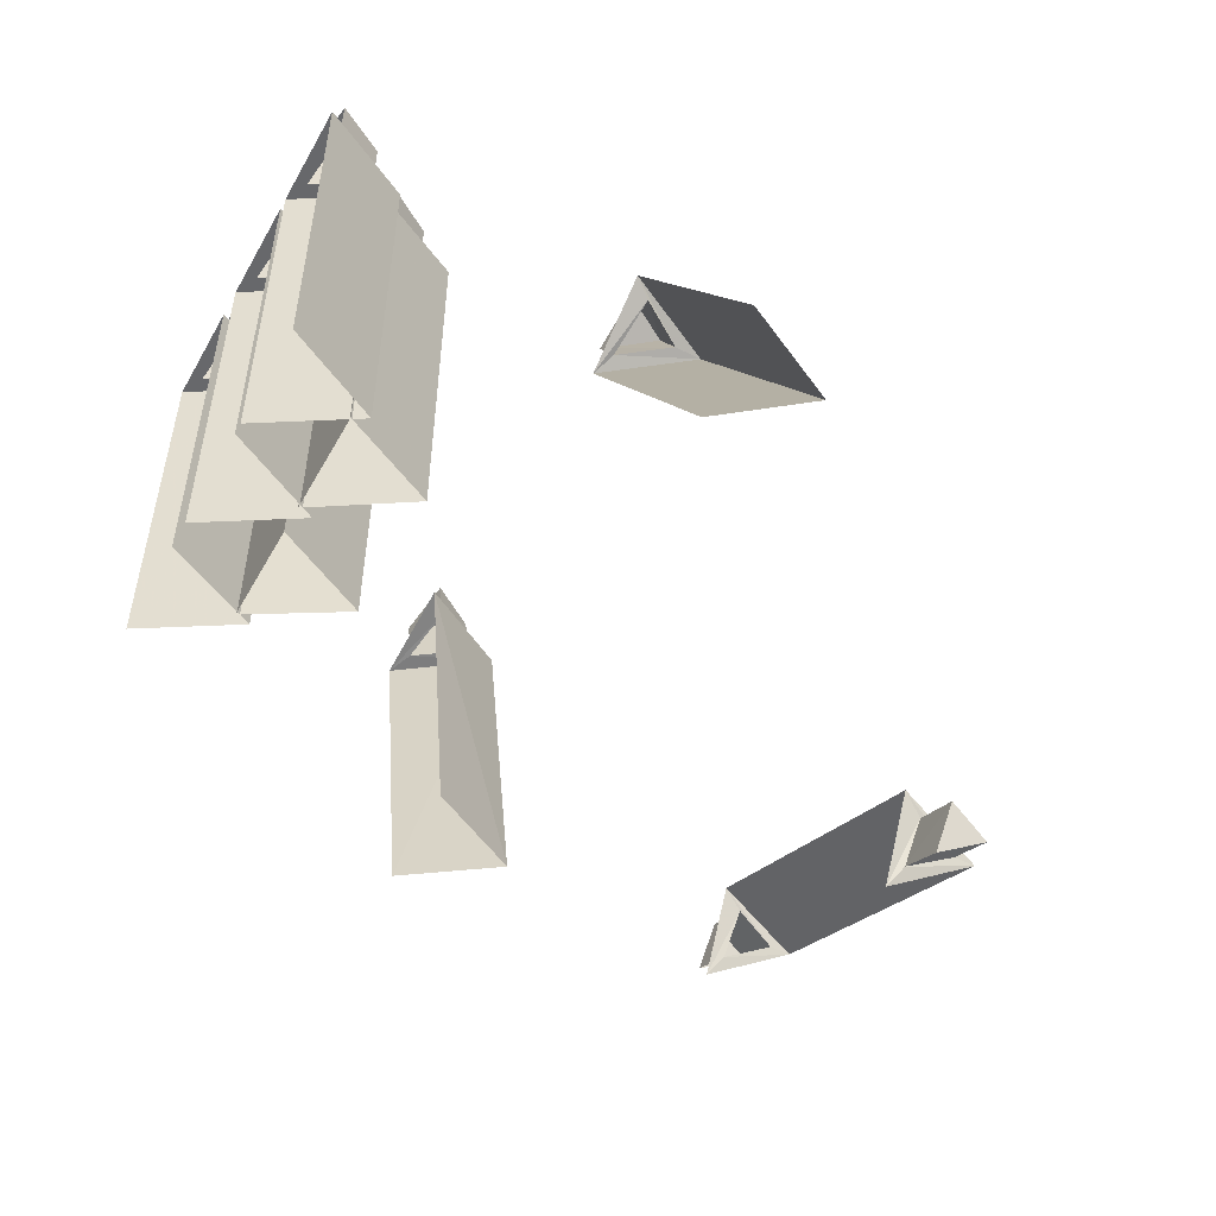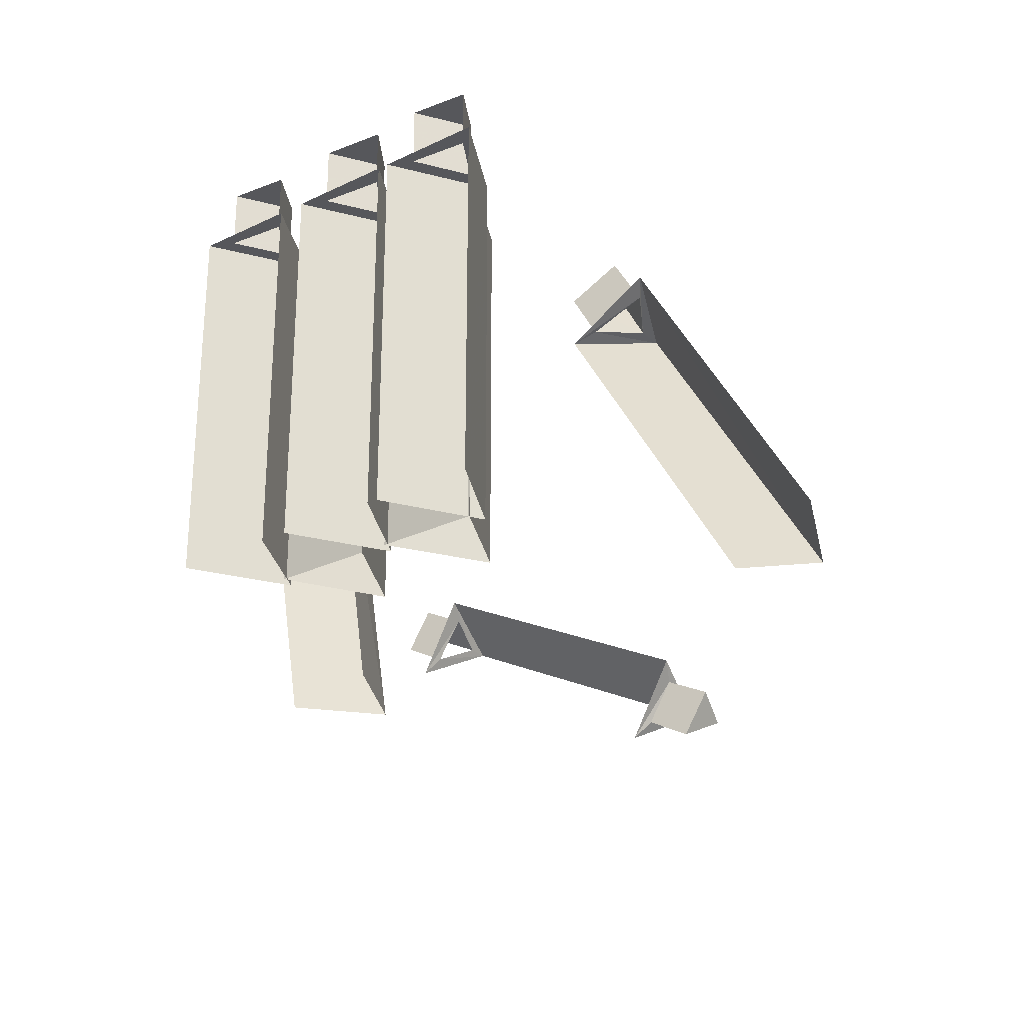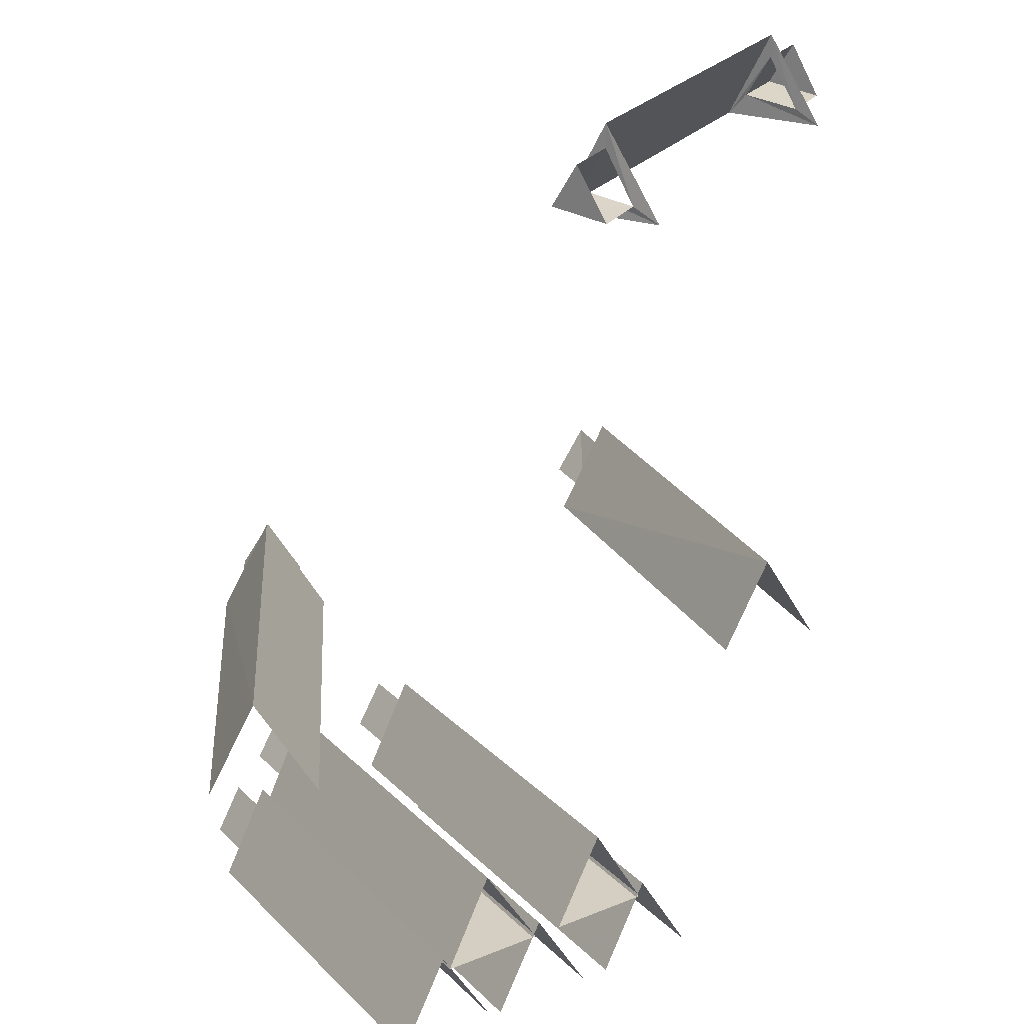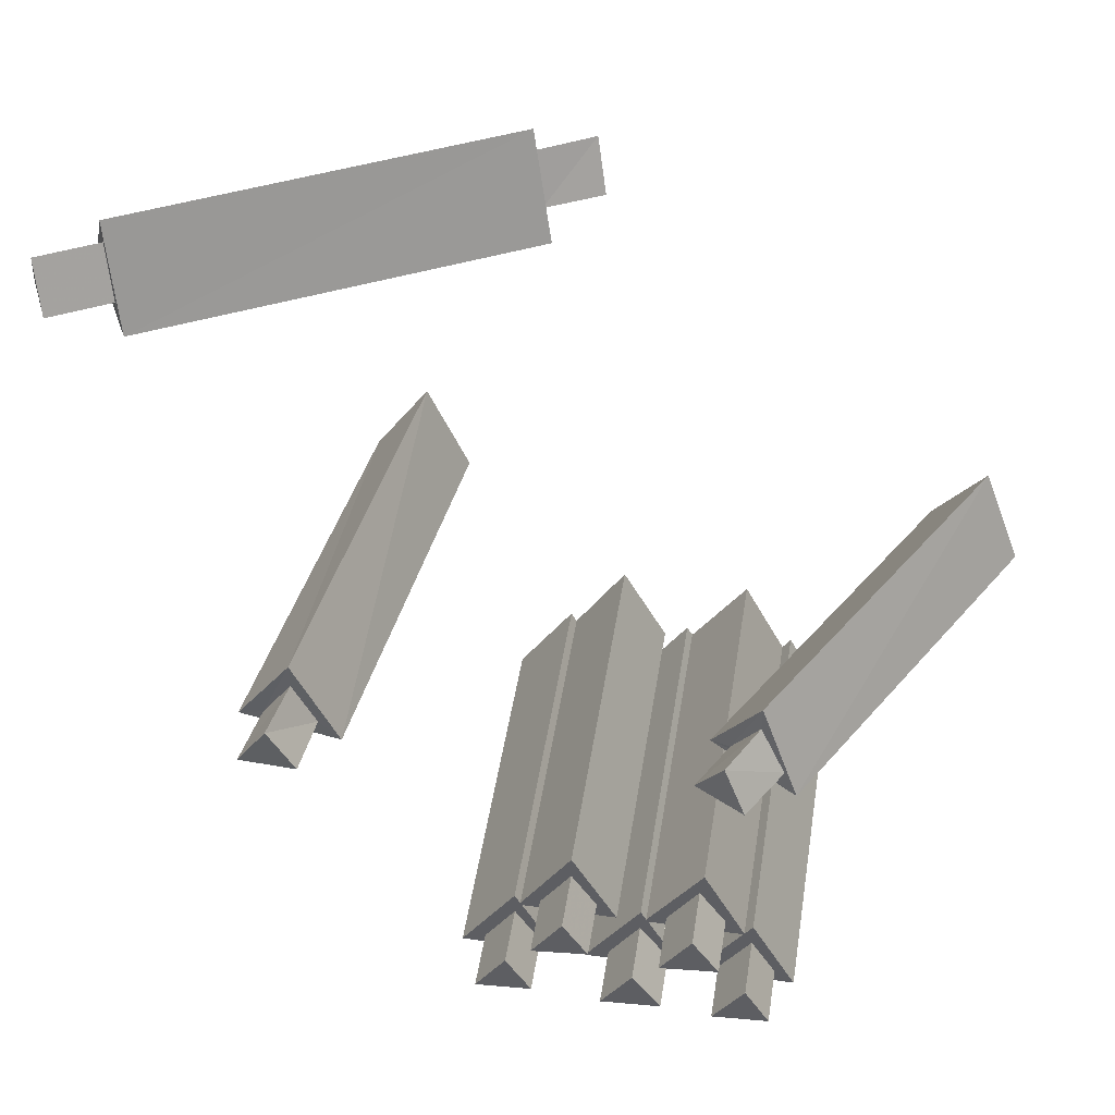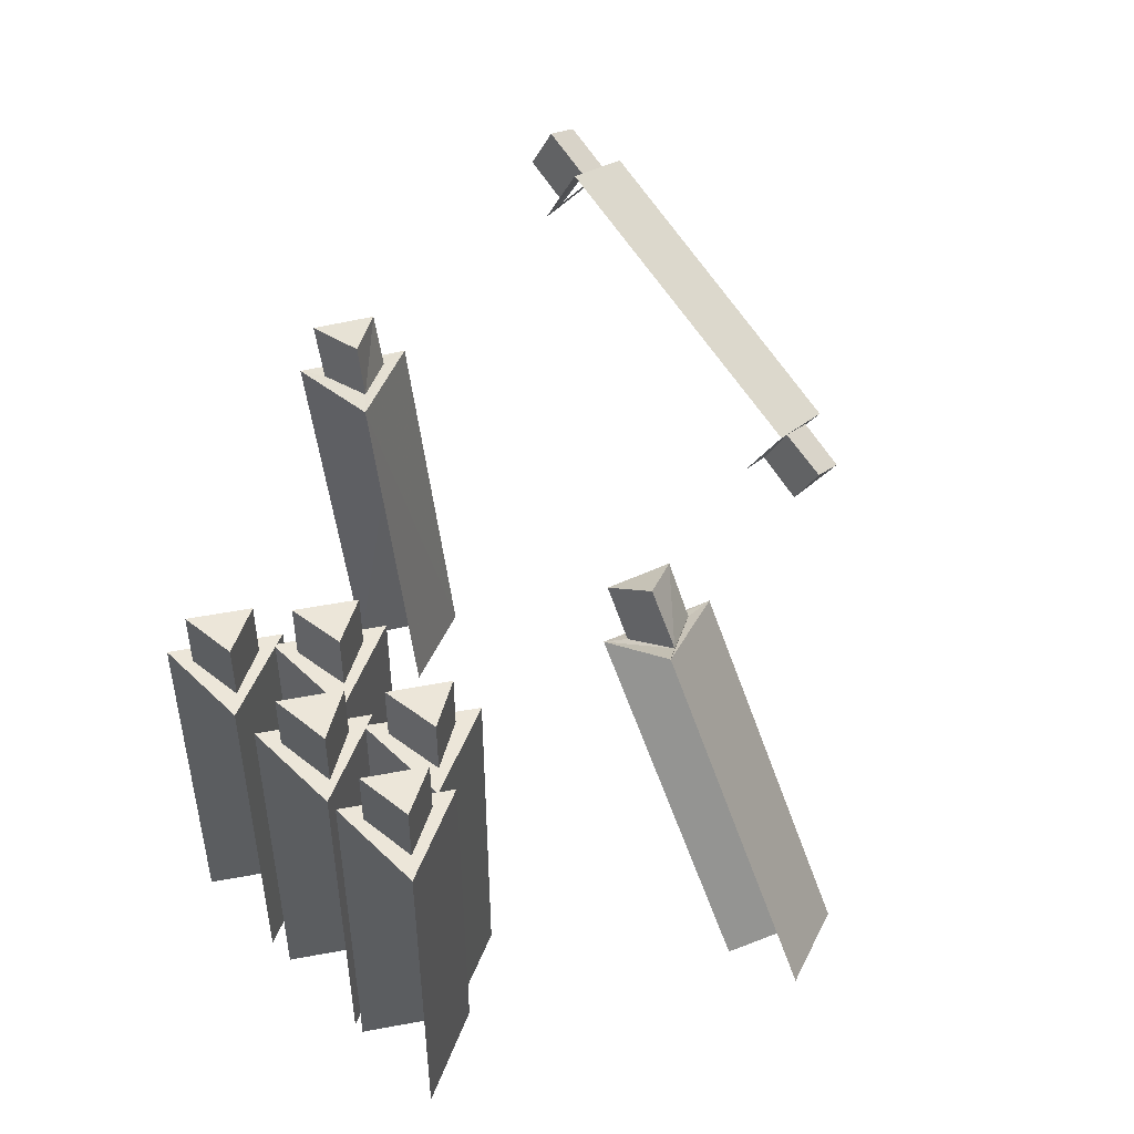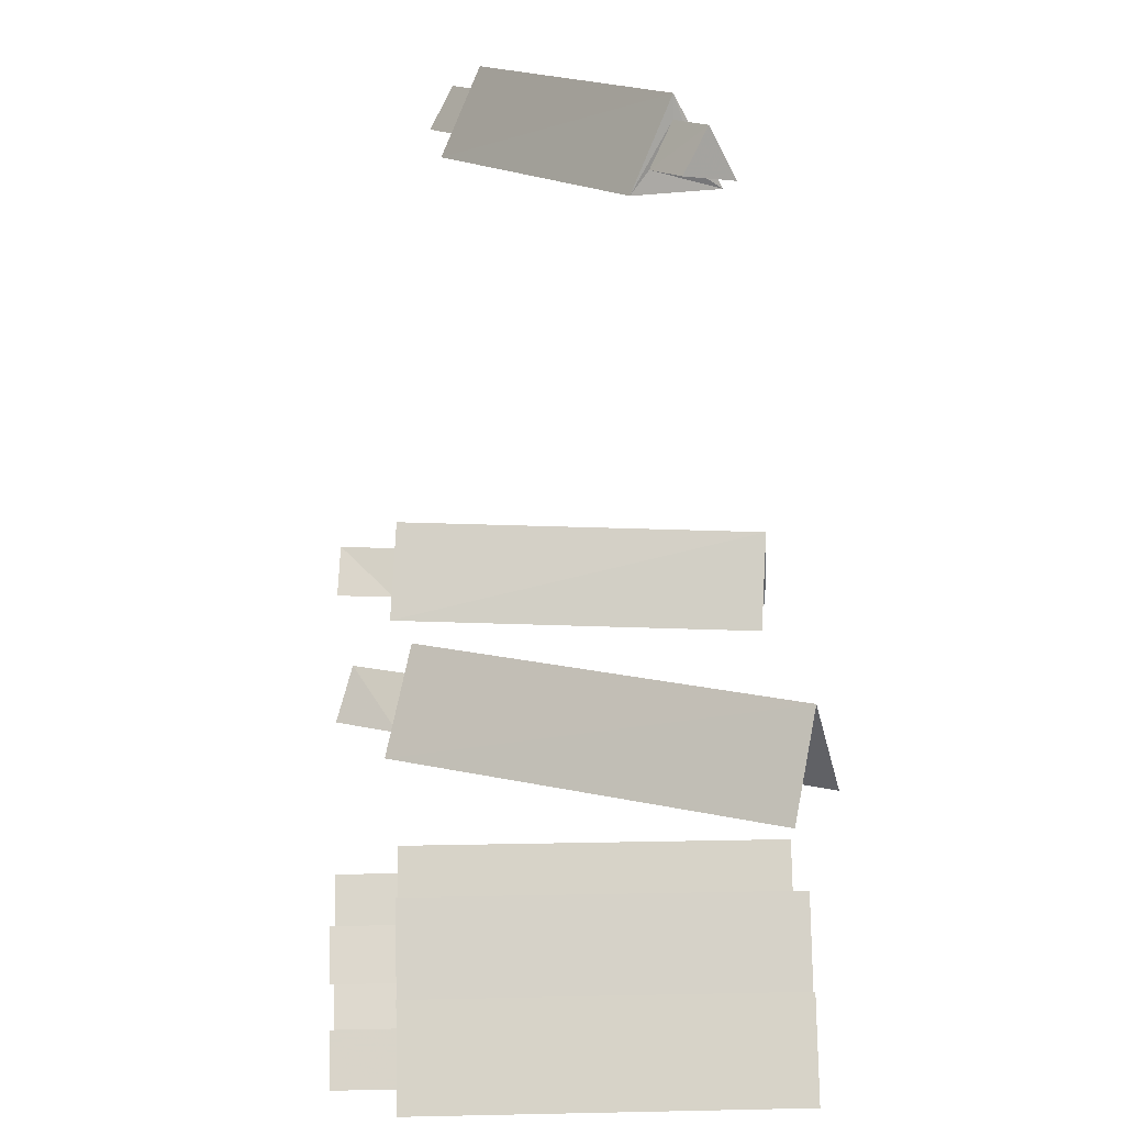
<metadata>
{"format":"obj","ext":"obj","renderer":"f3d","projection":"perspective","resolution":1024,"background":"white","views":[{"elev":-52.5,"azim":61.2,"up":"+Z"},{"elev":-27.1,"azim":36.6,"up":"+Z"},{"elev":25.4,"azim":146.7,"up":"+Y"},{"elev":48.9,"azim":9.0,"up":"+Y"},{"elev":48.9,"azim":46.8,"up":"+Z"},{"elev":14.7,"azim":87.3,"up":"+Y"}]}
</metadata>
<code>
g Object
v -0.8086 0.7461 0.082
v -0.7773 0.8555 0.1406
v -0.7773 0.9063 0.1406
v -0.8359 0.7148 0.0352
v -0.7539 0.7617 0.1914
v -0.7344 0.7148 0.2266
v -0.8906 0.8555 0.1992
v -0.8672 0.7617 0.25
v -0.918 0.7461 0.1406
v -0.918 0.7461 0.1406
v -0.0273 0.7148 -0.1328
v -0.1328 0.7148 -0.3242
v -0.0742 0.9063 -0.2188
v -0.1016 0.7461 -0.2773
v -0.0742 0.8555 -0.2188
v -0.0508 0.7617 -0.1719
v 0.0039 0.7461 -0.3359
v 0.0352 0.8555 -0.2773
v 0.0586 0.7617 -0.2266
v 0.0039 0.7461 -0.3359
v 0.3906 -0.2031 0.2617
v 0.4492 -0.0938 0.293
v 0.4492 -0.0352 0.293
v 0.3477 -0.2266 0.2344
v 0.5039 -0.1875 0.3203
v 0.5313 -0.2266 0.3438
v 0.3906 -0.0938 0.4023
v 0.4375 -0.1875 0.4336
v 0.332 -0.2031 0.3672
v 0.332 -0.2031 0.3672
v 0.9258 -0.2266 -0.3477
v 0.7422 -0.2266 -0.4492
v 0.8438 -0.0352 -0.3906
v -0.5391 -0.2031 0.3203
v -0.4727 -0.0938 0.332
v -0.4727 -0.0352 0.332
v -0.5938 -0.2266 0.3125
v -0.4219 -0.1875 0.3398
v -0.375 -0.2266 0.3477
v -0.4961 -0.0938 0.4531
v -0.4375 -0.1875 0.4609
v -0.5625 -0.2031 0.4453
v -0.5625 -0.2031 0.4453
v -0.2578 -0.2266 -0.4336
v -0.4648 -0.2266 -0.4648
v -0.3477 -0.0352 -0.4492
v 0.0195 -0.7305 0.332
v 0.0859 -0.6211 0.332
v 0.0859 -0.5625 0.332
v -0.0273 -0.7539 0.332
v 0.1406 -0.7148 0.332
v 0.1836 -0.7539 0.332
v 0.0859 -0.6211 0.457
v 0.1406 -0.7148 0.457
v 0.0195 -0.7305 0.457
v 0.0195 -0.7305 0.457
v 0.1836 -0.7539 -0.457
v -0.0273 -0.7539 -0.457
v 0.0859 -0.5625 -0.457
v 0.2891 -0.7305 0.332
v 0.3555 -0.6211 0.332
v 0.3633 -0.5625 0.332
v 0.2422 -0.7539 0.332
v 0.4141 -0.7148 0.332
v 0.457 -0.7539 0.332
v 0.3555 -0.6211 0.457
v 0.4141 -0.7148 0.457
v 0.2891 -0.7305 0.457
v 0.2891 -0.7305 0.457
v 0.457 -0.7539 -0.457
v 0.2422 -0.7539 -0.457
v 0.3633 -0.5625 -0.457
v 0.4063 -0.8906 0.332
v 0.4727 -0.7813 0.332
v 0.4727 -0.7227 0.332
v 0.3555 -0.9141 0.332
v 0.5273 -0.8789 0.332
v 0.5703 -0.9141 0.332
v 0.4727 -0.7813 0.457
v 0.5273 -0.8789 0.457
v 0.4063 -0.8906 0.457
v 0.5703 -0.9141 -0.457
v 0.3555 -0.9141 -0.457
v 0.4727 -0.7227 -0.457
v 0.168 -0.8906 0.332
v 0.2344 -0.7813 0.332
v 0.2344 -0.7227 0.332
v 0.1172 -0.9141 0.332
v 0.2969 -0.8789 0.332
v 0.332 -0.9141 0.332
v 0.2344 -0.7813 0.457
v 0.2969 -0.8789 0.457
v 0.168 -0.8906 0.457
v 0.332 -0.9141 -0.457
v 0.1172 -0.9141 -0.457
v 0.2344 -0.7227 -0.457
v -0.1016 -0.8906 0.332
v -0.0352 -0.7813 0.332
v -0.0352 -0.7227 0.332
v -0.1523 -0.9141 0.332
v 0.0195 -0.8789 0.332
v 0.0586 -0.9141 0.332
v -0.0352 -0.7813 0.457
v 0.0195 -0.8789 0.457
v -0.1016 -0.8906 0.457
v 0.0586 -0.9141 -0.457
v -0.1523 -0.9141 -0.457
v -0.0352 -0.7227 -0.457
f 2 3 1
f 4 1 3
f 1 4 5
f 6 5 4
f 5 6 2
f 3 2 6
f 8 5 7
f 2 7 5
f 7 9 8
f 10 1 8
f 5 8 1
f 6 11 13
f 6 13 3
f 14 13 15
f 13 14 12
f 16 12 14
f 12 16 11
f 15 11 16
f 11 15 13
f 18 16 19
f 16 18 15
f 19 17 18
f 19 14 20
f 14 19 16
f 22 23 21
f 24 21 23
f 21 24 25
f 26 25 24
f 25 26 22
f 23 22 26
f 28 25 27
f 22 27 25
f 27 29 28
f 27 22 29
f 21 29 22
f 30 21 28
f 25 28 21
f 23 33 32
f 23 32 24
f 26 31 33
f 26 33 23
f 35 36 34
f 37 34 36
f 34 37 38
f 39 38 37
f 38 39 35
f 36 35 39
f 41 38 40
f 35 40 38
f 40 42 41
f 40 35 42
f 34 42 35
f 43 34 41
f 38 41 34
f 36 46 45
f 36 45 37
f 39 44 46
f 39 46 36
f 48 49 47
f 50 47 49
f 47 50 51
f 52 51 50
f 51 52 48
f 49 48 52
f 54 51 53
f 48 53 51
f 53 55 54
f 53 48 55
f 47 55 48
f 56 47 54
f 51 54 47
f 50 58 57
f 50 57 52
f 49 59 58
f 49 58 50
f 52 57 59
f 52 59 49
f 61 62 60
f 63 60 62
f 60 63 64
f 65 64 63
f 64 65 61
f 62 61 65
f 67 64 66
f 61 66 64
f 66 68 67
f 66 61 68
f 60 68 61
f 69 60 67
f 64 67 60
f 63 71 70
f 63 70 65
f 62 72 71
f 62 71 63
f 65 70 72
f 65 72 62
f 74 75 73
f 76 73 75
f 73 76 77
f 78 77 76
f 77 78 74
f 75 74 78
f 80 77 79
f 74 79 77
f 79 81 80
f 79 74 81
f 73 81 74
f 75 84 83
f 75 83 76
f 78 82 84
f 78 84 75
f 86 87 85
f 88 85 87
f 85 88 89
f 90 89 88
f 89 90 86
f 87 86 90
f 92 89 91
f 86 91 89
f 91 93 92
f 91 86 93
f 85 93 86
f 87 96 95
f 87 95 88
f 90 94 96
f 90 96 87
f 98 99 97
f 100 97 99
f 97 100 101
f 102 101 100
f 101 102 98
f 99 98 102
f 104 101 103
f 98 103 101
f 103 105 104
f 103 98 105
f 97 105 98
f 99 108 107
f 99 107 100
f 102 106 108
f 102 108 99

</code>
